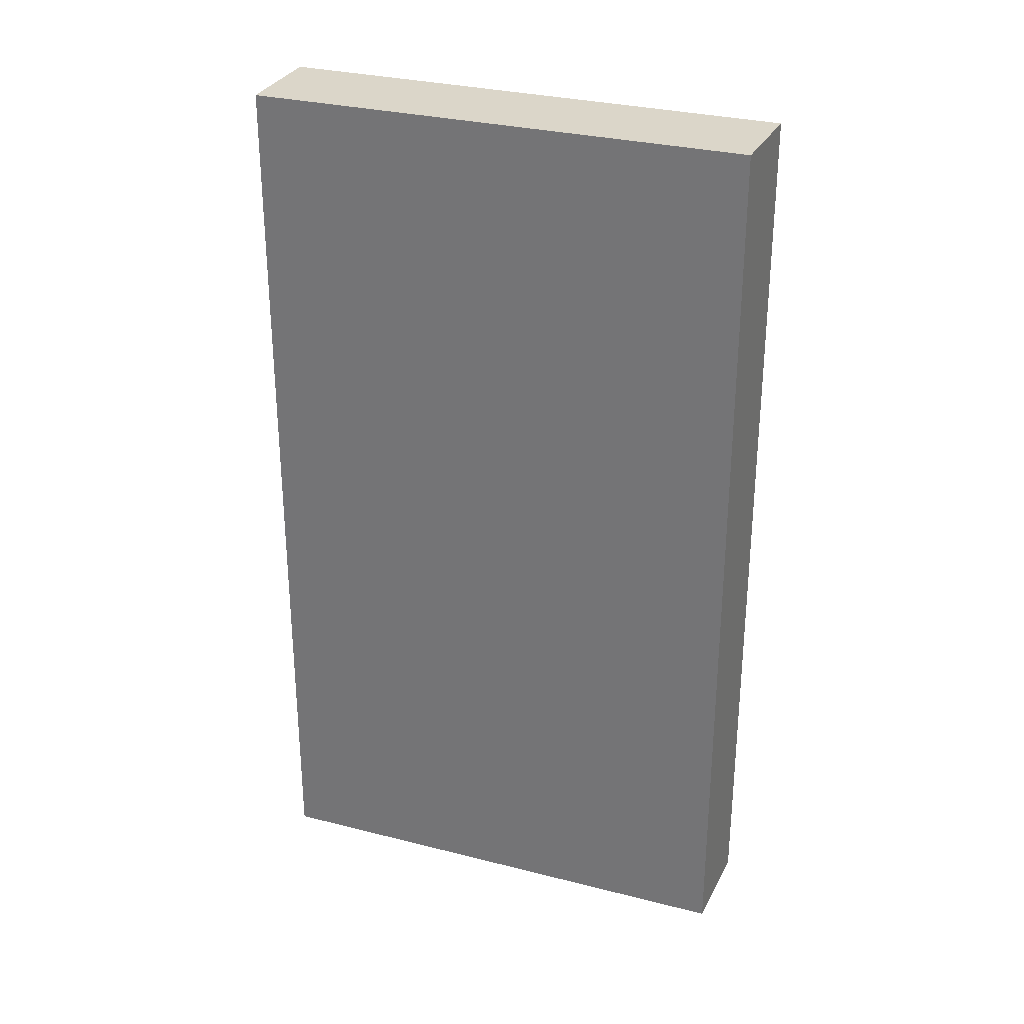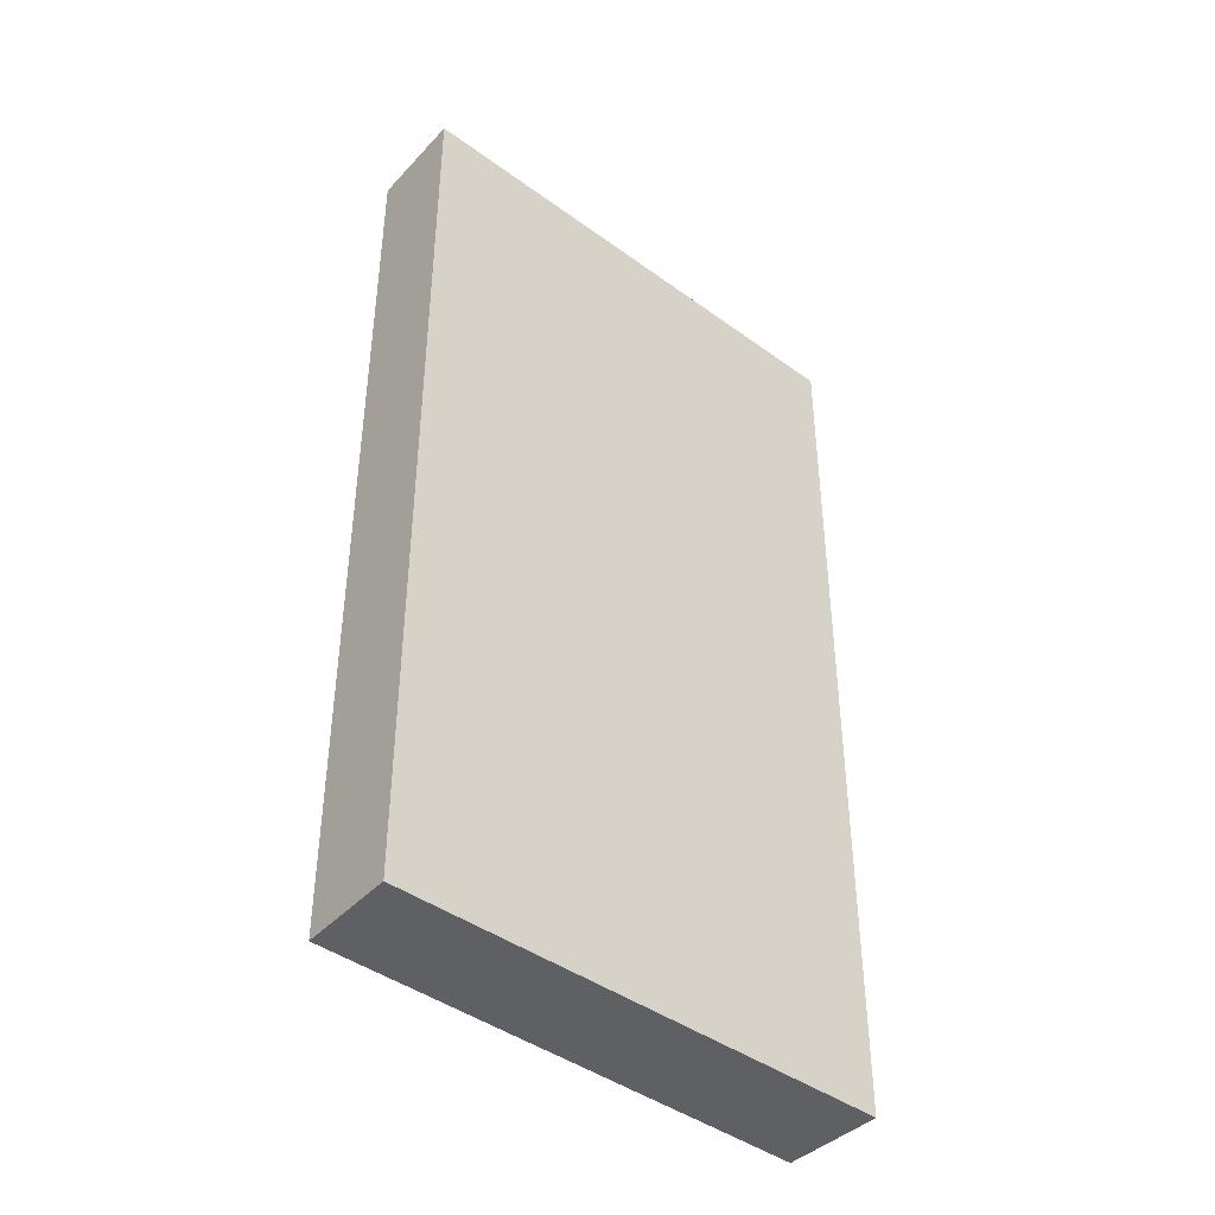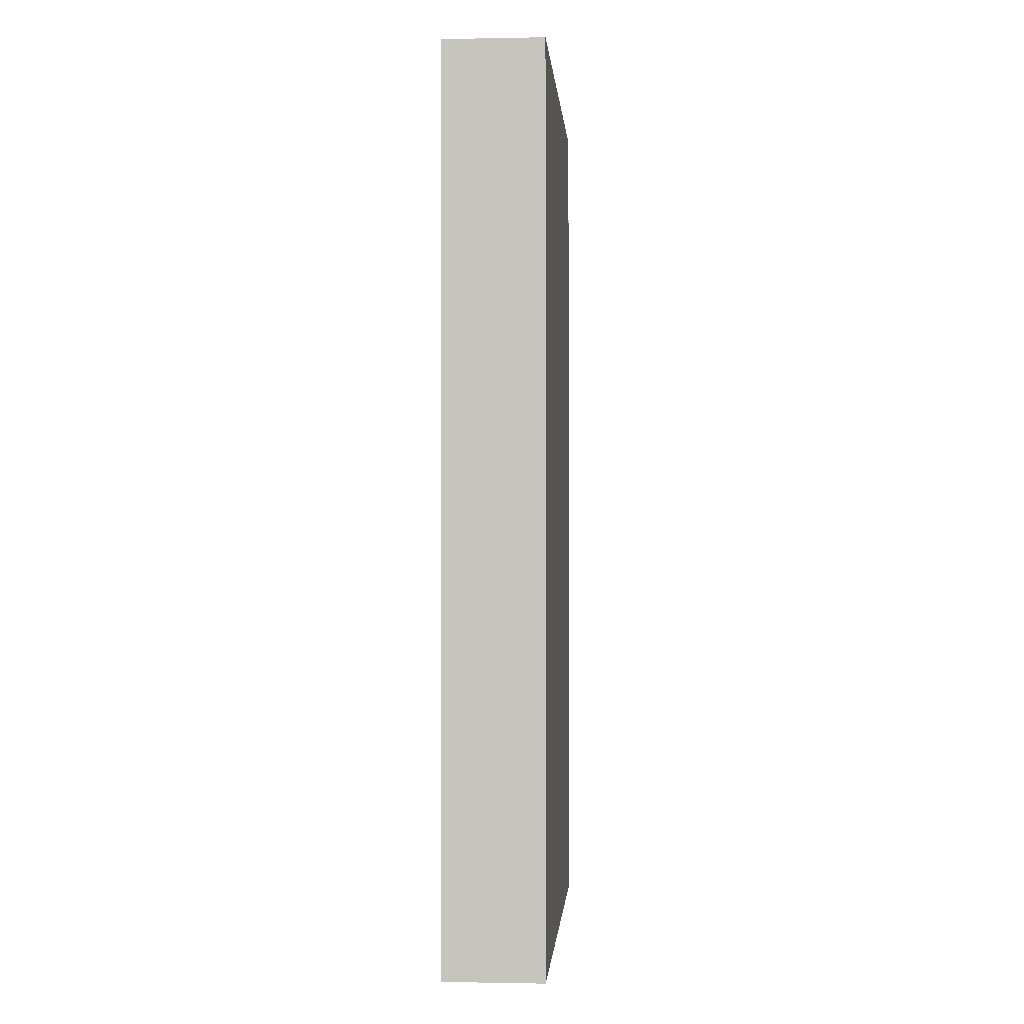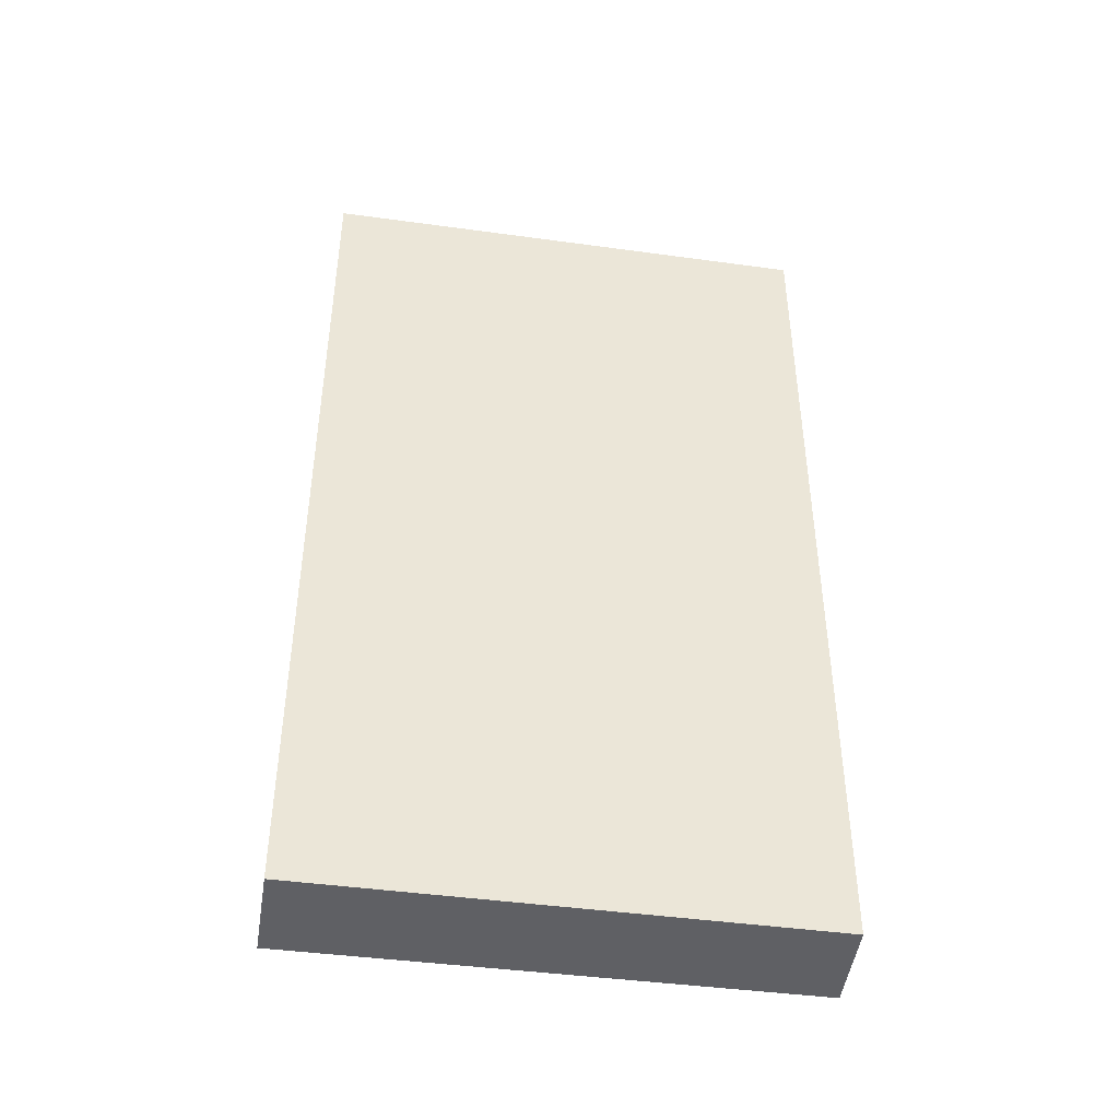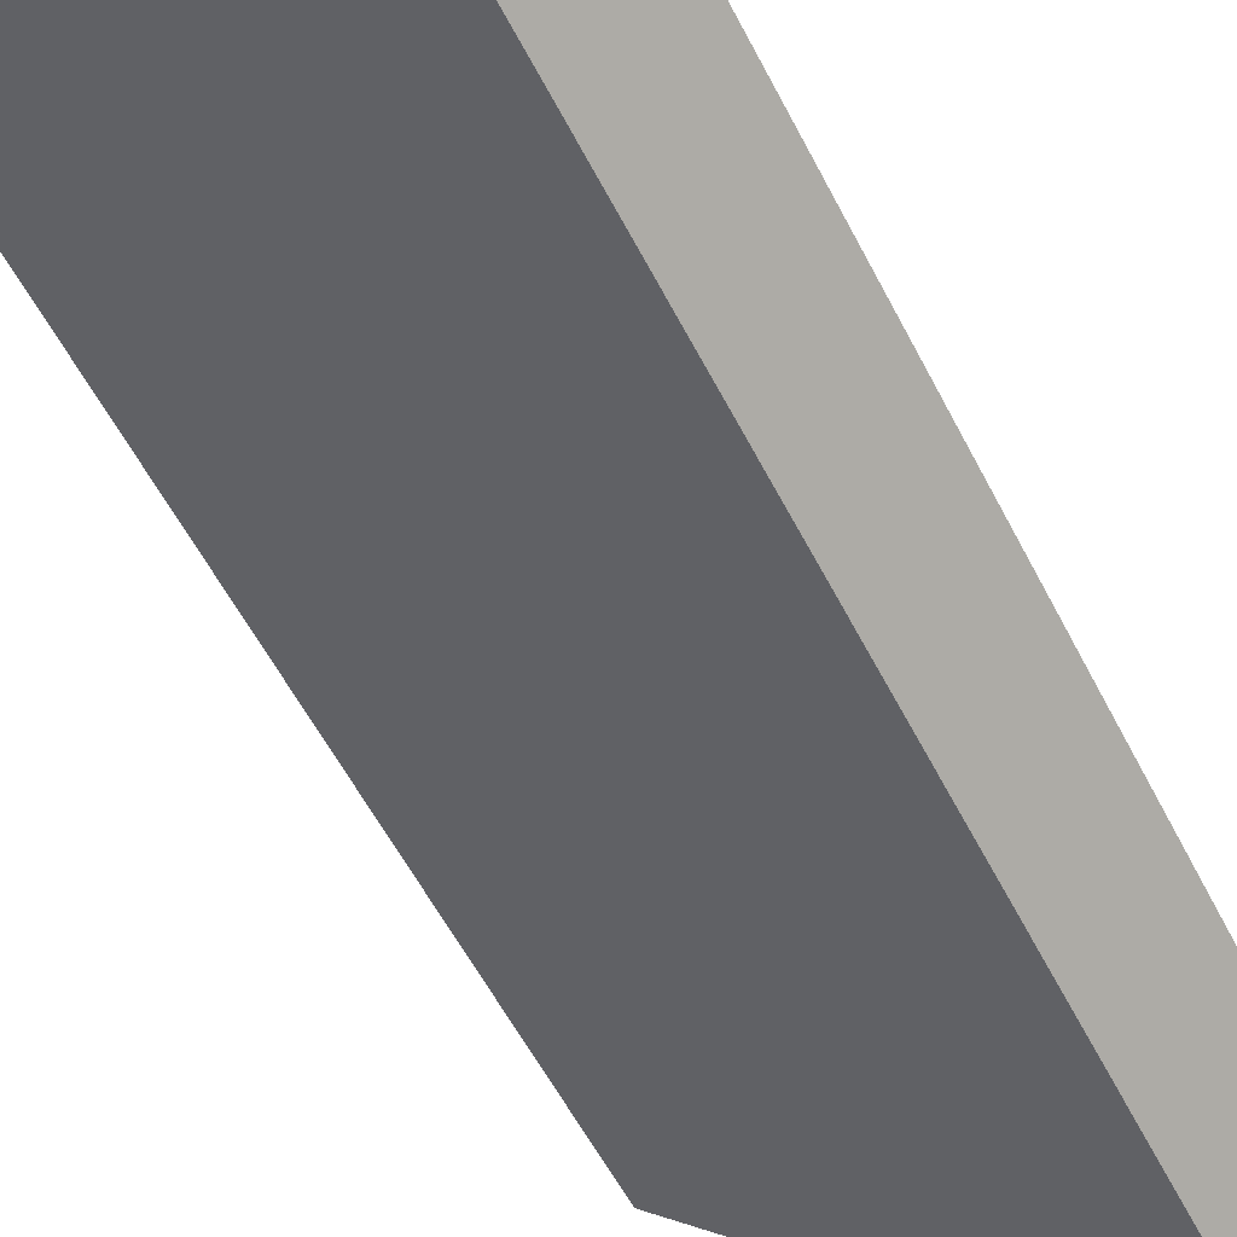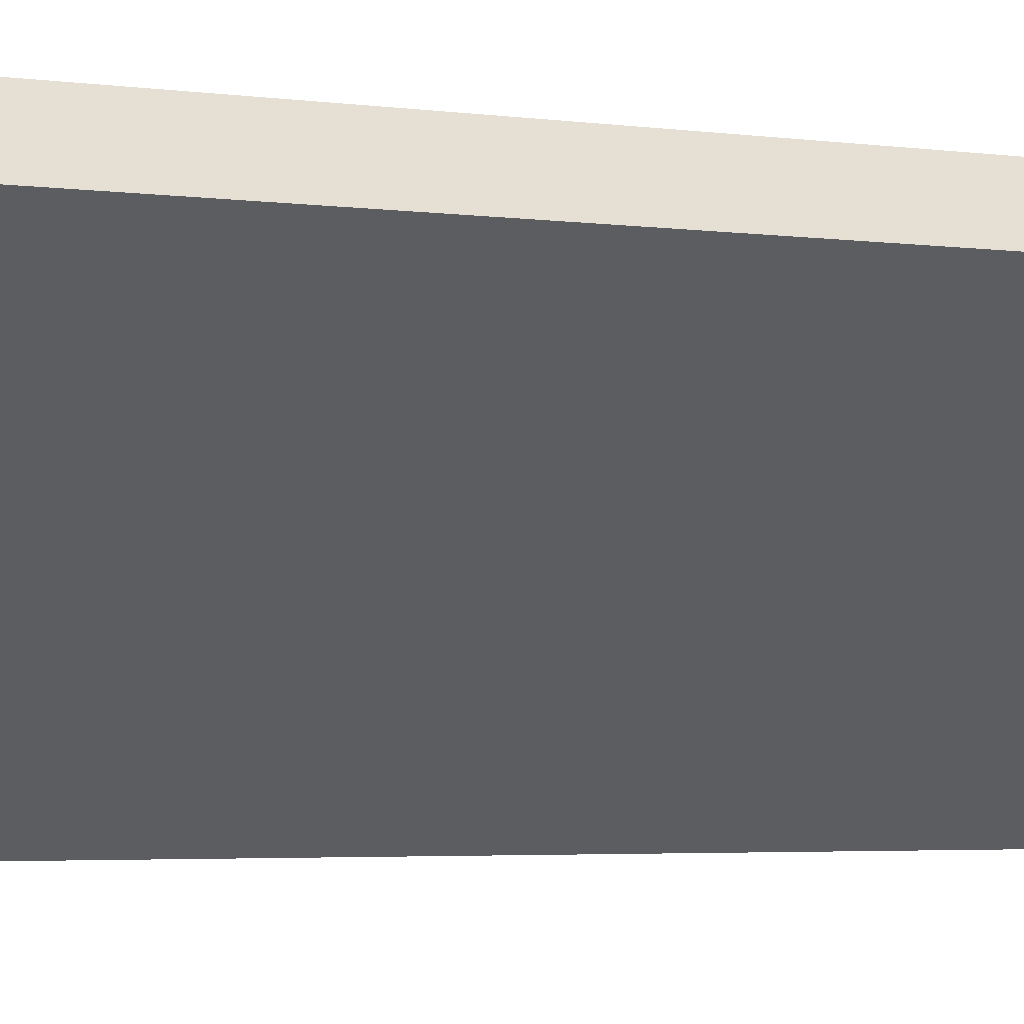
<metadata>
{"format":"obj","ext":"obj","renderer":"f3d","projection":"perspective","resolution":1024,"background":"white","views":[{"elev":29.9,"azim":-22.4,"up":"+Y"},{"elev":-42.4,"azim":95.7,"up":"+Y"},{"elev":-0.6,"azim":-128.7,"up":"+Y"},{"elev":-44.4,"azim":-52.0,"up":"+Y"},{"elev":-56.9,"azim":-153.1,"up":"+Z"},{"elev":-4.0,"azim":66.7,"up":"+Z"}]}
</metadata>
<code>
v  2.735 6.715 2.54
v  0.507 6.715 -0.546
v  0 6.715 4.112e-16
v  3.251 6.715 2.034
v  0.507 3.343e-17 -0.546
v  0 0 0
v  2.735 -1.555e-16 2.54
v  3.251 -1.245e-16 2.034
g defaultobject
f 1 2 3
f 2 1 4
f 5 3 2
f 3 5 6
f 6 1 3
f 1 6 7
f 7 4 1
f 4 7 8
f 8 2 4
f 2 8 5
f 8 6 5
f 6 8 7

</code>
